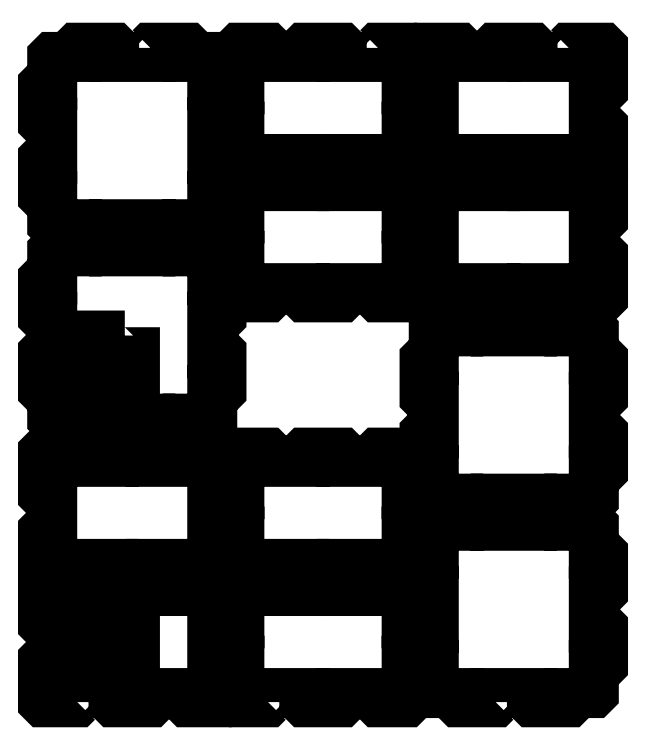
<metadata>
{"format":"dxf","ext":"dxf","renderer":"ezdxf+matplotlib","layout":"modelspace","background":"white","min_lineweight":24,"dpi":150}
</metadata>
<code>
0
SECTION
2
ENTITIES
0
LWPOLYLINE
8
Layer_1
90
12
70
1
10
22.63
20
41.91
30
0
10
41.63
20
41.91
30
0
10
41.63
20
47.65
30
0
10
45.13
20
47.65
30
0
10
45.13
20
58.26
30
0
10
36.69
20
58.26
30
0
10
36.69
20
63.96
30
0
10
27.58
20
63.96
30
0
10
27.58
20
58.26
30
0
10
19.13
20
58.26
30
0
10
19.13
20
47.66
30
0
10
22.63
20
47.66
30
0
0
LWPOLYLINE
8
Layer_1
90
44
70
1
10
25.25
20
32.18
30
0
10
25.25
20
35.3
30
0
10
37.75
20
35.3
30
0
10
37.75
20
32.18
30
0
10
37.81
20
32.12
30
0
10
50.59
20
32.12
30
0
10
50.65
20
32.18
30
0
10
50.65
20
35.3
30
0
10
63.15
20
35.3
30
0
10
63.15
20
32.18
30
0
10
63.21
20
32.12
30
0
10
74.92
20
32.12
30
0
10
74.97
20
32.18
30
0
10
74.97
20
46.59
30
0
10
74.92
20
46.65
30
0
10
71.8
20
46.65
30
0
10
71.8
20
59.15
30
0
10
74.92
20
59.15
30
0
10
74.97
20
59.21
30
0
10
74.97
20
73.62
30
0
10
74.92
20
73.67
30
0
10
63.21
20
73.67
30
0
10
63.15
20
73.62
30
0
10
63.15
20
70.5
30
0
10
50.65
20
70.5
30
0
10
50.65
20
73.62
30
0
10
50.59
20
73.67
30
0
10
37.81
20
73.67
30
0
10
37.75
20
73.62
30
0
10
37.75
20
70.5
30
0
10
25.25
20
70.5
30
0
10
25.25
20
73.62
30
0
10
25.19
20
73.67
30
0
10
13.48
20
73.67
30
0
10
13.43
20
73.62
30
0
10
13.43
20
59.21
30
0
10
13.48
20
59.15
30
0
10
16.6
20
59.15
30
0
10
16.6
20
46.65
30
0
10
13.48
20
46.65
30
0
10
13.43
20
46.59
30
0
10
13.43
20
32.18
30
0
10
13.48
20
32.12
30
0
10
25.19
20
32.12
30
0
0
LWPOLYLINE
8
Layer_1
90
44
70
1
10
91.05
20
32.18
30
0
10
91.05
20
35.3
30
0
10
103.5
20
35.3
30
0
10
103.5
20
32.18
30
0
10
103.6
20
32.12
30
0
10
116.4
20
32.12
30
0
10
116.5
20
32.18
30
0
10
116.5
20
35.3
30
0
10
128.9
20
35.3
30
0
10
128.9
20
32.18
30
0
10
129
20
32.12
30
0
10
138.8
20
32.12
30
0
10
138.8
20
32.18
30
0
10
138.8
20
46.45
30
0
10
142
20
46.45
30
0
10
142
20
46.51
30
0
10
142
20
59.29
30
0
10
142
20
59.35
30
0
10
138.8
20
59.35
30
0
10
138.8
20
73.62
30
0
10
138.8
20
73.67
30
0
10
129
20
73.67
30
0
10
128.9
20
73.62
30
0
10
128.9
20
70.5
30
0
10
116.5
20
70.5
30
0
10
116.5
20
73.62
30
0
10
116.4
20
73.67
30
0
10
103.6
20
73.67
30
0
10
103.5
20
73.62
30
0
10
103.5
20
70.5
30
0
10
91.05
20
70.5
30
0
10
91.05
20
73.62
30
0
10
90.99
20
73.67
30
0
10
81.21
20
73.67
30
0
10
81.15
20
73.62
30
0
10
81.15
20
59.35
30
0
10
78.03
20
59.35
30
0
10
77.97
20
59.29
30
0
10
77.97
20
46.51
30
0
10
78.03
20
46.45
30
0
10
81.15
20
46.45
30
0
10
81.15
20
32.18
30
0
10
81.21
20
32.12
30
0
10
90.99
20
32.12
30
0
0
LWPOLYLINE
8
Layer_1
90
56
70
1
10
169.6
20
32.18
30
0
10
169.6
20
35.3
30
0
10
182.1
20
35.3
30
0
10
182.1
20
32.18
30
0
10
182.1
20
32.12
30
0
10
194.9
20
32.12
30
0
10
194.9
20
32.18
30
0
10
194.9
20
35.3
30
0
10
203.3
20
35.3
30
0
10
203.4
20
35.36
30
0
10
203.4
20
45
30
0
10
206.5
20
45
30
0
10
206.6
20
45.06
30
0
10
206.6
20
57.84
30
0
10
206.5
20
57.9
30
0
10
203.4
20
57.9
30
0
10
203.4
20
70.4
30
0
10
206.5
20
70.4
30
0
10
206.6
20
70.46
30
0
10
206.6
20
83.24
30
0
10
206.5
20
83.3
30
0
10
203.4
20
83.3
30
0
10
203.4
20
92.94
30
0
10
203.3
20
93
30
0
10
194.9
20
93
30
0
10
194.9
20
96.12
30
0
10
194.9
20
96.17
30
0
10
182.1
20
96.17
30
0
10
182.1
20
96.12
30
0
10
182.1
20
93
30
0
10
169.6
20
93
30
0
10
169.6
20
96.12
30
0
10
169.5
20
96.17
30
0
10
156.7
20
96.17
30
0
10
156.7
20
96.12
30
0
10
156.7
20
93
30
0
10
148.3
20
93
30
0
10
148.2
20
92.94
30
0
10
148.2
20
83.3
30
0
10
145.1
20
83.3
30
0
10
145
20
83.24
30
0
10
145
20
70.46
30
0
10
145.1
20
70.4
30
0
10
148.2
20
70.4
30
0
10
148.2
20
57.9
30
0
10
145.1
20
57.9
30
0
10
145
20
57.84
30
0
10
145
20
45.06
30
0
10
145.1
20
45
30
0
10
148.2
20
45
30
0
10
148.2
20
35.36
30
0
10
148.3
20
35.3
30
0
10
156.7
20
35.3
30
0
10
156.7
20
32.18
30
0
10
156.7
20
32.12
30
0
10
169.5
20
32.12
30
0
0
LWPOLYLINE
8
Layer_1
90
44
70
1
10
25.25
20
76.73
30
0
10
25.25
20
79.85
30
0
10
37.75
20
79.85
30
0
10
37.75
20
76.73
30
0
10
37.81
20
76.67
30
0
10
50.59
20
76.67
30
0
10
50.65
20
76.73
30
0
10
50.65
20
79.85
30
0
10
63.15
20
79.85
30
0
10
63.15
20
76.73
30
0
10
63.21
20
76.67
30
0
10
74.92
20
76.67
30
0
10
74.97
20
76.73
30
0
10
74.97
20
91.14
30
0
10
74.92
20
91.2
30
0
10
71.8
20
91.2
30
0
10
71.8
20
103.7
30
0
10
74.92
20
103.7
30
0
10
74.97
20
103.8
30
0
10
74.97
20
118.2
30
0
10
74.92
20
118.2
30
0
10
63.21
20
118.2
30
0
10
63.15
20
118.2
30
0
10
63.15
20
115
30
0
10
50.65
20
115
30
0
10
50.65
20
118.2
30
0
10
50.59
20
118.2
30
0
10
37.81
20
118.2
30
0
10
37.75
20
118.2
30
0
10
37.75
20
115
30
0
10
25.25
20
115
30
0
10
25.25
20
118.2
30
0
10
25.19
20
118.2
30
0
10
13.48
20
118.2
30
0
10
13.43
20
118.2
30
0
10
13.43
20
103.8
30
0
10
13.48
20
103.7
30
0
10
16.6
20
103.7
30
0
10
16.6
20
91.2
30
0
10
13.48
20
91.2
30
0
10
13.43
20
91.14
30
0
10
13.43
20
76.73
30
0
10
13.48
20
76.67
30
0
10
25.19
20
76.67
30
0
0
LWPOLYLINE
8
Layer_1
90
44
70
1
10
91.05
20
76.73
30
0
10
91.05
20
79.85
30
0
10
103.5
20
79.85
30
0
10
103.5
20
76.73
30
0
10
103.6
20
76.67
30
0
10
116.4
20
76.67
30
0
10
116.5
20
76.73
30
0
10
116.5
20
79.85
30
0
10
128.9
20
79.85
30
0
10
128.9
20
76.73
30
0
10
129
20
76.67
30
0
10
138.8
20
76.67
30
0
10
138.8
20
76.73
30
0
10
138.8
20
91
30
0
10
142
20
91
30
0
10
142
20
91.06
30
0
10
142
20
103.8
30
0
10
142
20
103.9
30
0
10
138.8
20
103.9
30
0
10
138.8
20
118.2
30
0
10
138.8
20
118.2
30
0
10
129
20
118.2
30
0
10
128.9
20
118.2
30
0
10
128.9
20
115
30
0
10
116.5
20
115
30
0
10
116.5
20
118.2
30
0
10
116.4
20
118.2
30
0
10
103.6
20
118.2
30
0
10
103.5
20
118.2
30
0
10
103.5
20
115
30
0
10
91.05
20
115
30
0
10
91.05
20
118.2
30
0
10
90.99
20
118.2
30
0
10
81.21
20
118.2
30
0
10
81.15
20
118.2
30
0
10
81.15
20
103.9
30
0
10
78.03
20
103.9
30
0
10
77.97
20
103.8
30
0
10
77.97
20
91.06
30
0
10
78.03
20
91
30
0
10
81.15
20
91
30
0
10
81.15
20
76.73
30
0
10
81.21
20
76.67
30
0
10
90.99
20
76.67
30
0
0
LWPOLYLINE
8
Layer_1
90
56
70
1
10
169.6
20
99.23
30
0
10
169.6
20
102.3
30
0
10
182.1
20
102.3
30
0
10
182.1
20
99.23
30
0
10
182.1
20
99.17
30
0
10
194.9
20
99.17
30
0
10
194.9
20
99.23
30
0
10
194.9
20
102.3
30
0
10
203.3
20
102.3
30
0
10
203.4
20
102.4
30
0
10
203.4
20
112
30
0
10
206.5
20
112
30
0
10
206.6
20
112.1
30
0
10
206.6
20
124.9
30
0
10
206.5
20
125
30
0
10
203.4
20
125
30
0
10
203.4
20
137.4
30
0
10
206.5
20
137.4
30
0
10
206.6
20
137.5
30
0
10
206.6
20
150.3
30
0
10
206.5
20
150.3
30
0
10
203.4
20
150.3
30
0
10
203.4
20
160
30
0
10
203.3
20
160.1
30
0
10
194.9
20
160.1
30
0
10
194.9
20
163.2
30
0
10
194.9
20
163.2
30
0
10
182.1
20
163.2
30
0
10
182.1
20
163.2
30
0
10
182.1
20
160.1
30
0
10
169.6
20
160.1
30
0
10
169.6
20
163.2
30
0
10
169.5
20
163.2
30
0
10
156.7
20
163.2
30
0
10
156.7
20
163.2
30
0
10
156.7
20
160.1
30
0
10
148.3
20
160.1
30
0
10
148.2
20
160
30
0
10
148.2
20
150.3
30
0
10
145.1
20
150.3
30
0
10
145
20
150.3
30
0
10
145
20
137.5
30
0
10
145.1
20
137.4
30
0
10
148.2
20
137.4
30
0
10
148.2
20
125
30
0
10
145.1
20
125
30
0
10
145
20
124.9
30
0
10
145
20
112.1
30
0
10
145.1
20
112
30
0
10
148.2
20
112
30
0
10
148.2
20
102.4
30
0
10
148.3
20
102.3
30
0
10
156.7
20
102.3
30
0
10
156.7
20
99.23
30
0
10
156.7
20
99.17
30
0
10
169.5
20
99.17
30
0
0
LWPOLYLINE
8
Layer_1
90
12
70
1
10
41.64
20
158.6
30
0
10
22.63
20
158.6
30
0
10
22.63
20
152.9
30
0
10
19.13
20
152.9
30
0
10
19.13
20
142.3
30
0
10
27.58
20
142.3
30
0
10
27.58
20
136.6
30
0
10
36.68
20
136.6
30
0
10
36.68
20
142.3
30
0
10
45.13
20
142.3
30
0
10
45.13
20
152.9
30
0
10
41.64
20
152.9
30
0
0
LWPOLYLINE
8
Layer_1
90
44
70
1
10
194.8
20
257.8
30
0
10
194.8
20
254.7
30
0
10
182.2
20
254.7
30
0
10
182.2
20
257.8
30
0
10
182.2
20
257.9
30
0
10
169.4
20
257.9
30
0
10
169.3
20
257.8
30
0
10
169.3
20
254.7
30
0
10
156.8
20
254.7
30
0
10
156.8
20
257.8
30
0
10
156.8
20
257.9
30
0
10
145.1
20
257.9
30
0
10
145
20
257.8
30
0
10
145
20
243.4
30
0
10
145.1
20
243.4
30
0
10
148.2
20
243.4
30
0
10
148.2
20
230.9
30
0
10
145.1
20
230.9
30
0
10
145
20
230.8
30
0
10
145
20
216.4
30
0
10
145.1
20
216.3
30
0
10
156.8
20
216.3
30
0
10
156.8
20
216.4
30
0
10
156.8
20
219.5
30
0
10
169.3
20
219.5
30
0
10
169.3
20
216.4
30
0
10
169.4
20
216.3
30
0
10
182.2
20
216.3
30
0
10
182.2
20
216.4
30
0
10
182.2
20
219.5
30
0
10
194.8
20
219.5
30
0
10
194.8
20
216.4
30
0
10
194.8
20
216.3
30
0
10
206.5
20
216.3
30
0
10
206.6
20
216.4
30
0
10
206.6
20
230.8
30
0
10
206.5
20
230.9
30
0
10
203.4
20
230.9
30
0
10
203.4
20
243.4
30
0
10
206.5
20
243.4
30
0
10
206.6
20
243.4
30
0
10
206.6
20
257.8
30
0
10
206.5
20
257.9
30
0
10
194.8
20
257.9
30
0
0
LWPOLYLINE
8
Layer_1
90
44
70
1
10
128.9
20
257.8
30
0
10
128.9
20
254.7
30
0
10
116.5
20
254.7
30
0
10
116.5
20
257.8
30
0
10
116.4
20
257.9
30
0
10
103.6
20
257.9
30
0
10
103.5
20
257.8
30
0
10
103.5
20
254.7
30
0
10
91.05
20
254.7
30
0
10
91.05
20
257.8
30
0
10
90.99
20
257.9
30
0
10
81.21
20
257.9
30
0
10
81.15
20
257.8
30
0
10
81.15
20
243.6
30
0
10
78.03
20
243.6
30
0
10
77.97
20
243.5
30
0
10
77.97
20
230.7
30
0
10
78.03
20
230.7
30
0
10
81.15
20
230.7
30
0
10
81.15
20
216.4
30
0
10
81.21
20
216.3
30
0
10
90.99
20
216.3
30
0
10
91.05
20
216.4
30
0
10
91.05
20
219.5
30
0
10
103.5
20
219.5
30
0
10
103.5
20
216.4
30
0
10
103.6
20
216.3
30
0
10
116.4
20
216.3
30
0
10
116.5
20
216.4
30
0
10
116.5
20
219.5
30
0
10
128.9
20
219.5
30
0
10
128.9
20
216.4
30
0
10
129
20
216.3
30
0
10
138.8
20
216.3
30
0
10
138.8
20
216.4
30
0
10
138.8
20
230.7
30
0
10
142
20
230.7
30
0
10
142
20
230.7
30
0
10
142
20
243.5
30
0
10
142
20
243.6
30
0
10
138.8
20
243.6
30
0
10
138.8
20
257.8
30
0
10
138.8
20
257.9
30
0
10
129
20
257.9
30
0
0
LWPOLYLINE
8
Layer_1
90
56
70
1
10
50.45
20
257.8
30
0
10
50.45
20
254.7
30
0
10
37.95
20
254.7
30
0
10
37.95
20
257.8
30
0
10
37.89
20
257.9
30
0
10
25.11
20
257.9
30
0
10
25.05
20
257.8
30
0
10
25.05
20
254.7
30
0
10
16.66
20
254.7
30
0
10
16.6
20
254.6
30
0
10
16.6
20
245
30
0
10
13.48
20
245
30
0
10
13.43
20
244.9
30
0
10
13.43
20
232.2
30
0
10
13.48
20
232.1
30
0
10
16.6
20
232.1
30
0
10
16.6
20
219.6
30
0
10
13.48
20
219.6
30
0
10
13.43
20
219.5
30
0
10
13.43
20
206.8
30
0
10
13.48
20
206.7
30
0
10
16.6
20
206.7
30
0
10
16.6
20
197.1
30
0
10
16.66
20
197
30
0
10
25.05
20
197
30
0
10
25.05
20
193.9
30
0
10
25.11
20
193.8
30
0
10
37.89
20
193.8
30
0
10
37.95
20
193.9
30
0
10
37.95
20
197
30
0
10
50.45
20
197
30
0
10
50.45
20
193.9
30
0
10
50.51
20
193.8
30
0
10
63.29
20
193.8
30
0
10
63.35
20
193.9
30
0
10
63.35
20
197
30
0
10
71.74
20
197
30
0
10
71.8
20
197.1
30
0
10
71.8
20
206.7
30
0
10
74.92
20
206.7
30
0
10
74.97
20
206.8
30
0
10
74.97
20
219.5
30
0
10
74.92
20
219.6
30
0
10
71.8
20
219.6
30
0
10
71.8
20
232.1
30
0
10
74.92
20
232.1
30
0
10
74.97
20
232.2
30
0
10
74.97
20
244.9
30
0
10
74.92
20
245
30
0
10
71.8
20
245
30
0
10
71.8
20
254.6
30
0
10
71.74
20
254.7
30
0
10
63.35
20
254.7
30
0
10
63.35
20
257.8
30
0
10
63.29
20
257.9
30
0
10
50.51
20
257.9
30
0
0
LWPOLYLINE
8
Layer_1
90
44
70
1
10
194.8
20
213.3
30
0
10
194.8
20
210.2
30
0
10
182.2
20
210.2
30
0
10
182.2
20
213.3
30
0
10
182.2
20
213.3
30
0
10
169.4
20
213.3
30
0
10
169.3
20
213.3
30
0
10
169.3
20
210.2
30
0
10
156.8
20
210.2
30
0
10
156.8
20
213.3
30
0
10
156.8
20
213.3
30
0
10
145.1
20
213.3
30
0
10
145
20
213.3
30
0
10
145
20
198.9
30
0
10
145.1
20
198.8
30
0
10
148.2
20
198.8
30
0
10
148.2
20
186.3
30
0
10
145.1
20
186.3
30
0
10
145
20
186.2
30
0
10
145
20
171.8
30
0
10
145.1
20
171.8
30
0
10
156.8
20
171.8
30
0
10
156.8
20
171.8
30
0
10
156.8
20
175
30
0
10
169.3
20
175
30
0
10
169.3
20
171.8
30
0
10
169.4
20
171.8
30
0
10
182.2
20
171.8
30
0
10
182.2
20
171.8
30
0
10
182.2
20
175
30
0
10
194.8
20
175
30
0
10
194.8
20
171.8
30
0
10
194.8
20
171.8
30
0
10
206.5
20
171.8
30
0
10
206.6
20
171.8
30
0
10
206.6
20
186.2
30
0
10
206.5
20
186.3
30
0
10
203.4
20
186.3
30
0
10
203.4
20
198.8
30
0
10
206.5
20
198.8
30
0
10
206.6
20
198.9
30
0
10
206.6
20
213.3
30
0
10
206.5
20
213.3
30
0
10
194.8
20
213.3
30
0
0
LWPOLYLINE
8
Layer_1
90
44
70
1
10
128.9
20
213.3
30
0
10
128.9
20
210.2
30
0
10
116.5
20
210.2
30
0
10
116.5
20
213.3
30
0
10
116.4
20
213.3
30
0
10
103.6
20
213.3
30
0
10
103.5
20
213.3
30
0
10
103.5
20
210.2
30
0
10
91.05
20
210.2
30
0
10
91.05
20
213.3
30
0
10
90.99
20
213.3
30
0
10
81.21
20
213.3
30
0
10
81.15
20
213.3
30
0
10
81.15
20
199
30
0
10
78.03
20
199
30
0
10
77.97
20
198.9
30
0
10
77.97
20
186.2
30
0
10
78.03
20
186.1
30
0
10
81.15
20
186.1
30
0
10
81.15
20
171.8
30
0
10
81.21
20
171.8
30
0
10
90.99
20
171.8
30
0
10
91.05
20
171.8
30
0
10
91.05
20
175
30
0
10
103.5
20
175
30
0
10
103.5
20
171.8
30
0
10
103.6
20
171.8
30
0
10
116.4
20
171.8
30
0
10
116.5
20
171.8
30
0
10
116.5
20
175
30
0
10
128.9
20
175
30
0
10
128.9
20
171.8
30
0
10
129
20
171.8
30
0
10
138.8
20
171.8
30
0
10
138.8
20
171.8
30
0
10
138.8
20
186.1
30
0
10
142
20
186.1
30
0
10
142
20
186.2
30
0
10
142
20
198.9
30
0
10
142
20
199
30
0
10
138.8
20
199
30
0
10
138.8
20
213.3
30
0
10
138.8
20
213.3
30
0
10
129
20
213.3
30
0
0
LWPOLYLINE
8
Layer_1
90
56
70
1
10
50.45
20
190.8
30
0
10
50.45
20
187.7
30
0
10
37.95
20
187.7
30
0
10
37.95
20
190.8
30
0
10
37.89
20
190.8
30
0
10
25.11
20
190.8
30
0
10
25.05
20
190.8
30
0
10
25.05
20
187.7
30
0
10
16.66
20
187.7
30
0
10
16.6
20
187.6
30
0
10
16.6
20
178
30
0
10
13.48
20
178
30
0
10
13.43
20
177.9
30
0
10
13.43
20
165.1
30
0
10
13.48
20
165.1
30
0
10
16.6
20
165.1
30
0
10
16.6
20
152.6
30
0
10
13.48
20
152.6
30
0
10
13.43
20
152.5
30
0
10
13.43
20
139.7
30
0
10
13.48
20
139.7
30
0
10
16.6
20
139.7
30
0
10
16.6
20
130
30
0
10
16.66
20
130
30
0
10
25.05
20
130
30
0
10
25.05
20
126.8
30
0
10
25.11
20
126.8
30
0
10
37.89
20
126.8
30
0
10
37.95
20
126.8
30
0
10
37.95
20
130
30
0
10
50.45
20
130
30
0
10
50.45
20
126.8
30
0
10
50.51
20
126.8
30
0
10
63.29
20
126.8
30
0
10
63.35
20
126.8
30
0
10
63.35
20
130
30
0
10
71.74
20
130
30
0
10
71.8
20
130
30
0
10
71.8
20
139.7
30
0
10
74.92
20
139.7
30
0
10
74.97
20
139.7
30
0
10
74.97
20
152.5
30
0
10
74.92
20
152.6
30
0
10
71.8
20
152.6
30
0
10
71.8
20
165.1
30
0
10
74.92
20
165.1
30
0
10
74.97
20
165.1
30
0
10
74.97
20
177.9
30
0
10
74.92
20
178
30
0
10
71.8
20
178
30
0
10
71.8
20
187.6
30
0
10
71.74
20
187.7
30
0
10
63.35
20
187.7
30
0
10
63.35
20
190.8
30
0
10
63.29
20
190.8
30
0
10
50.51
20
190.8
30
0
0
ENDSEC
0
EOF

</code>
